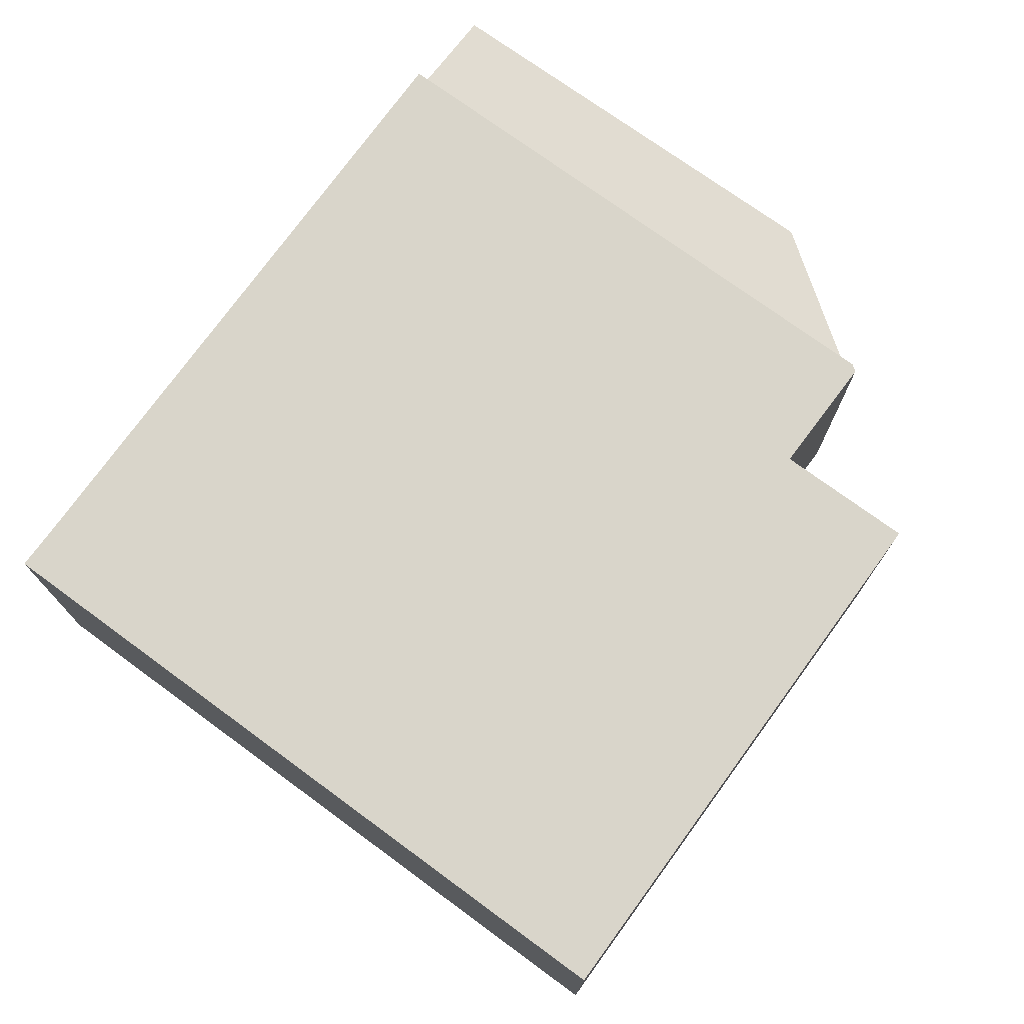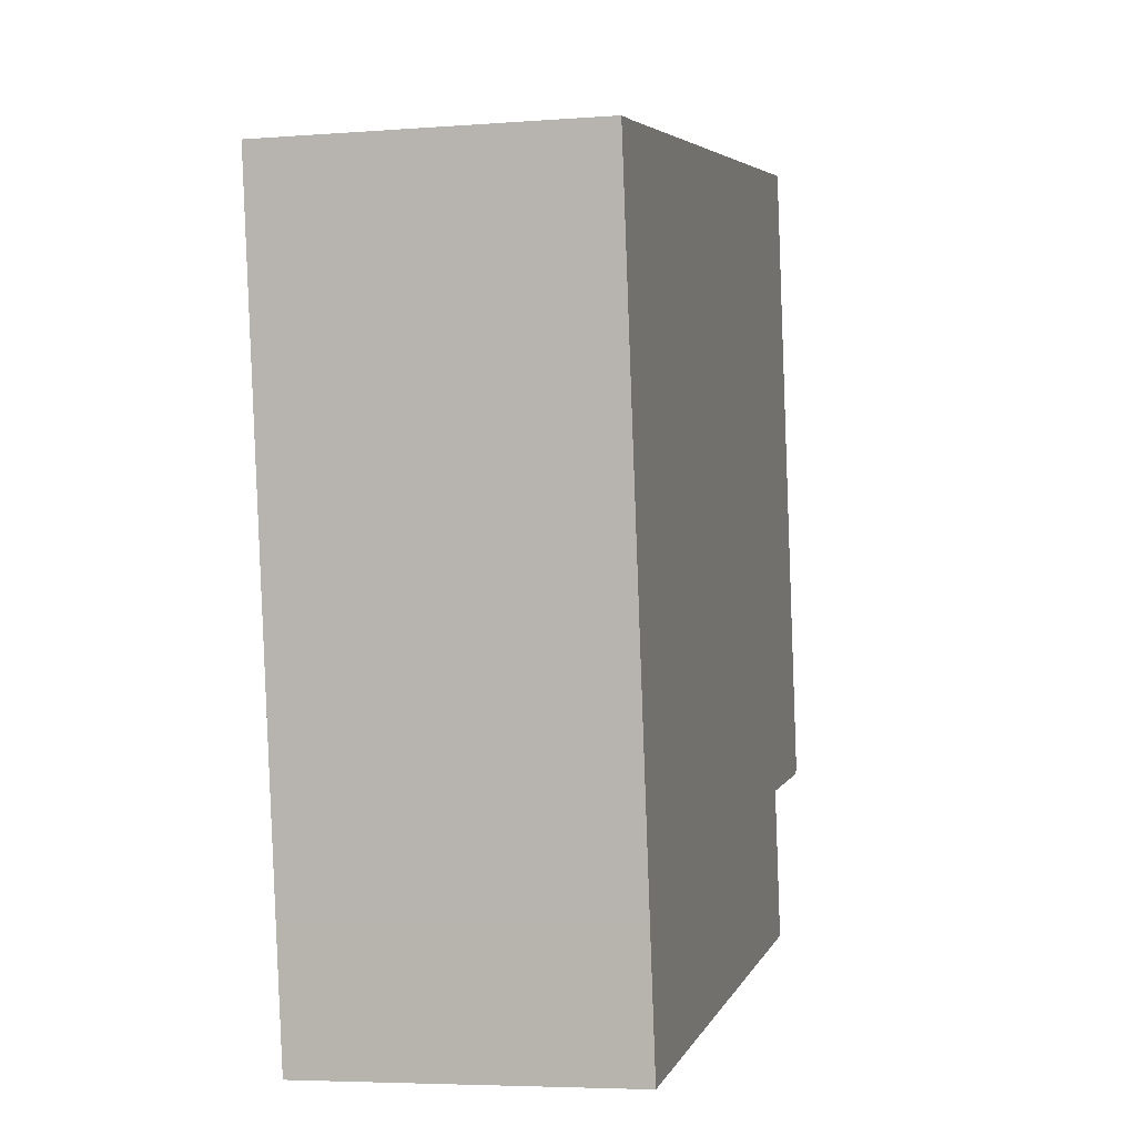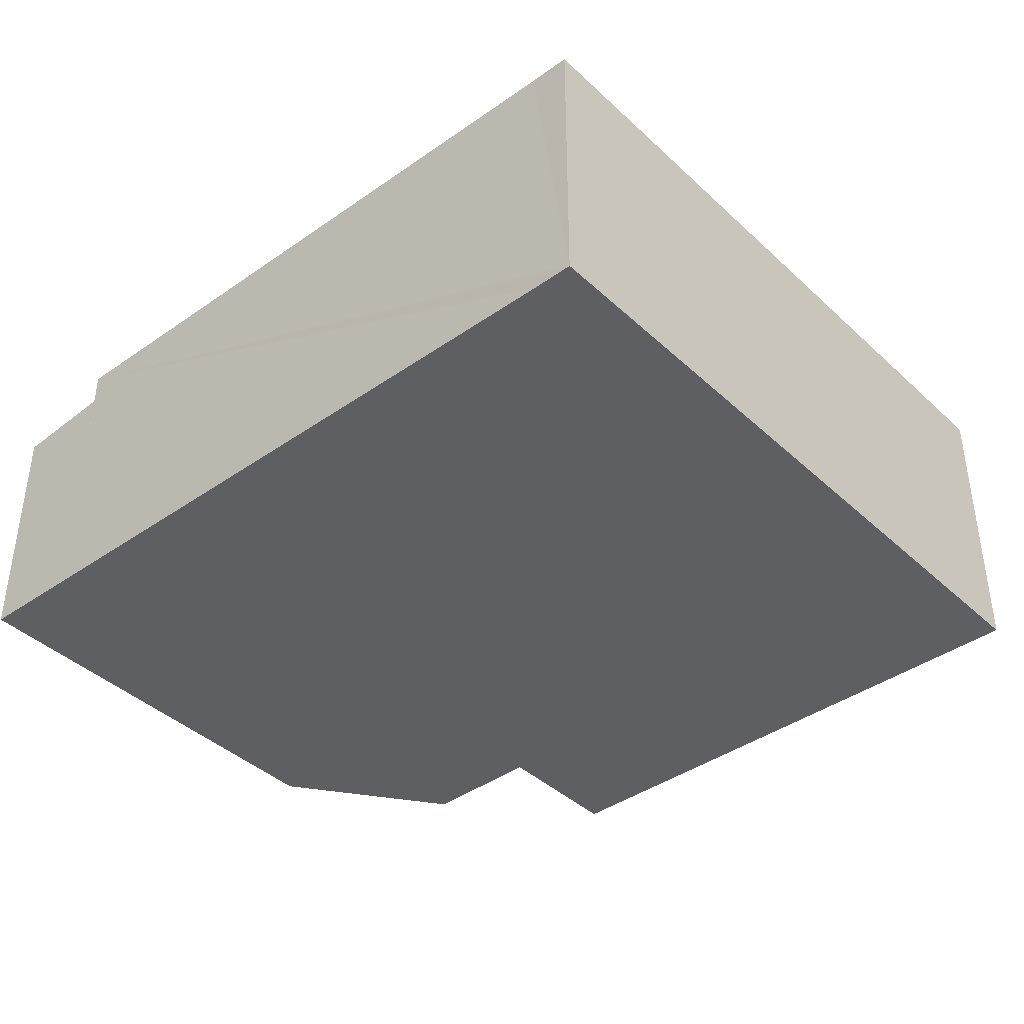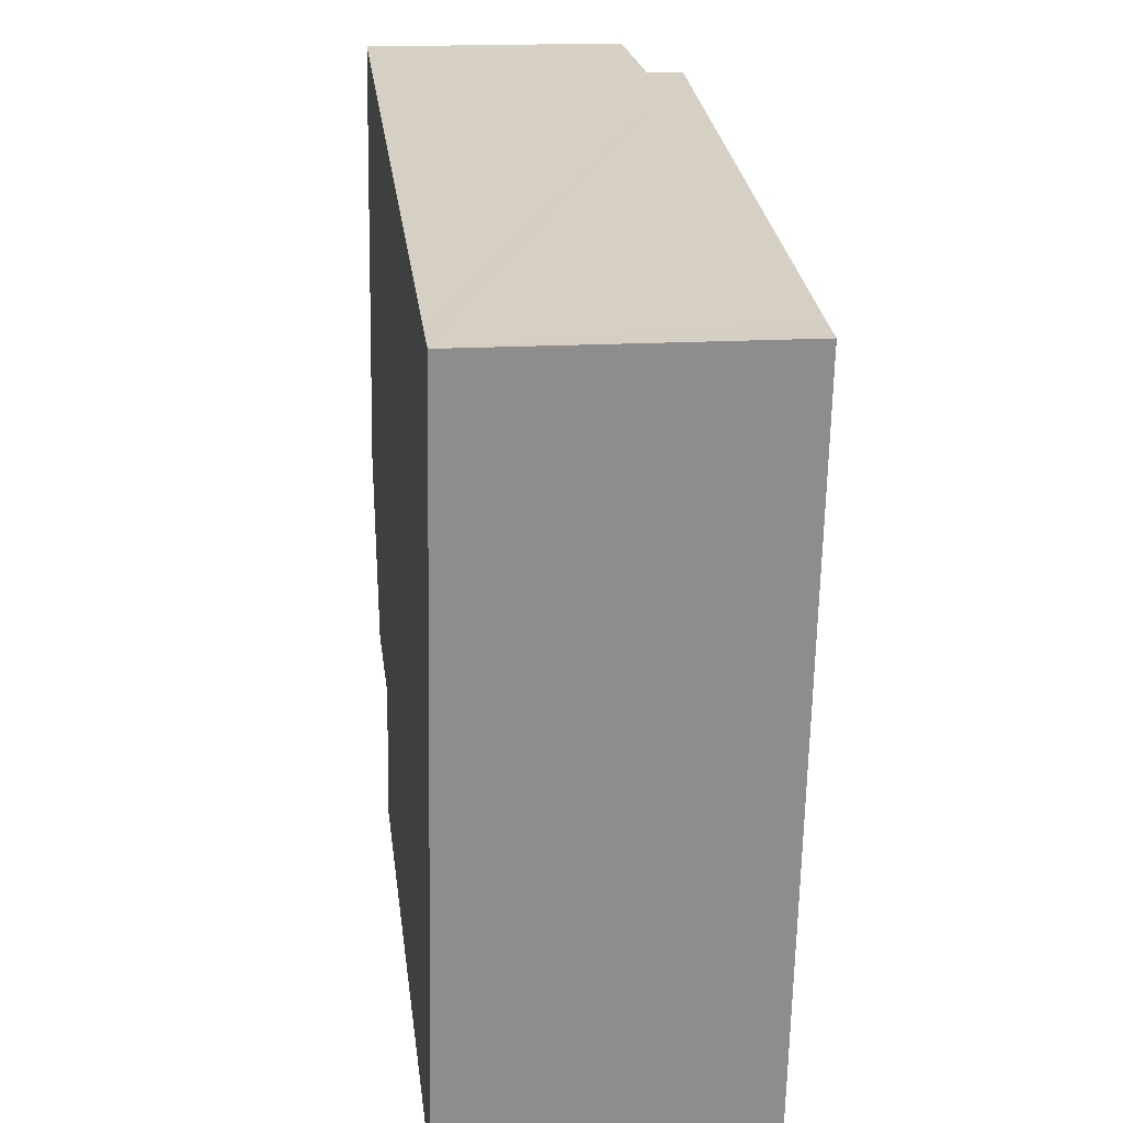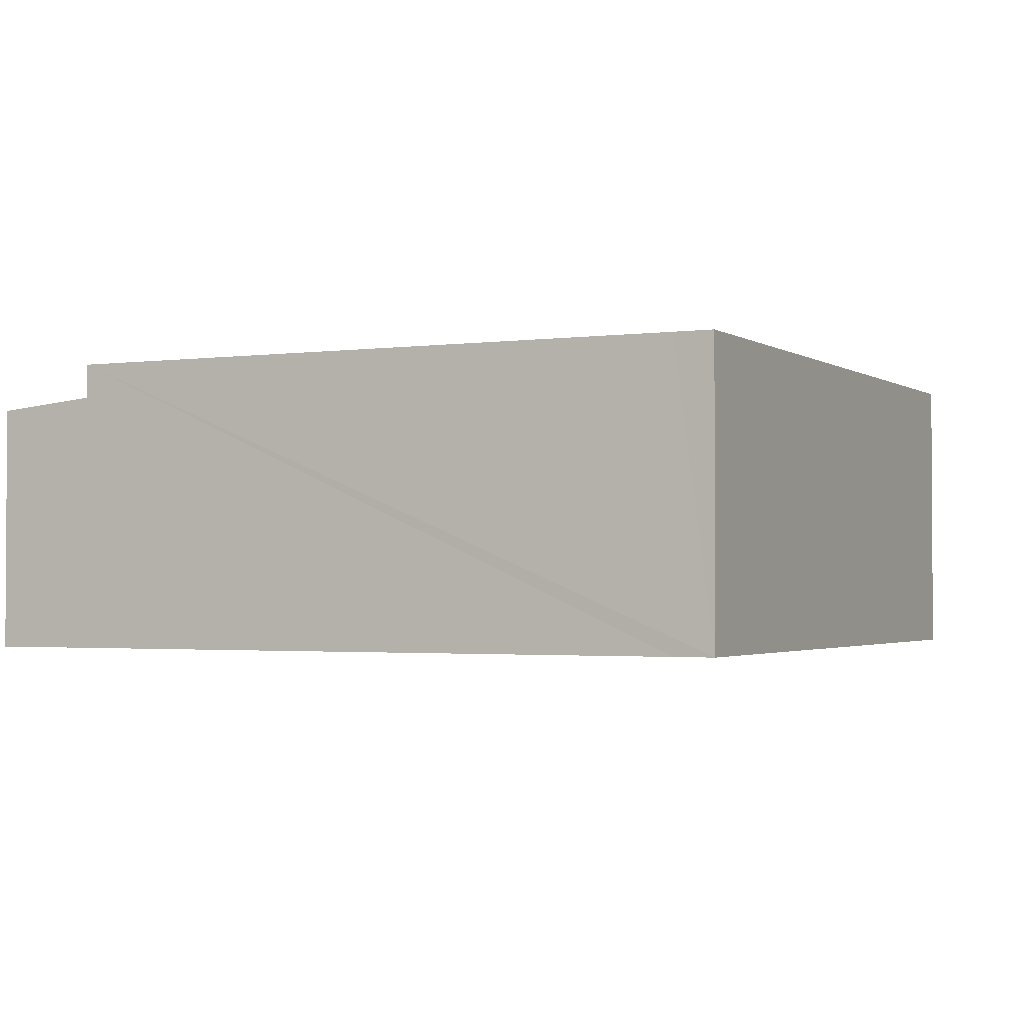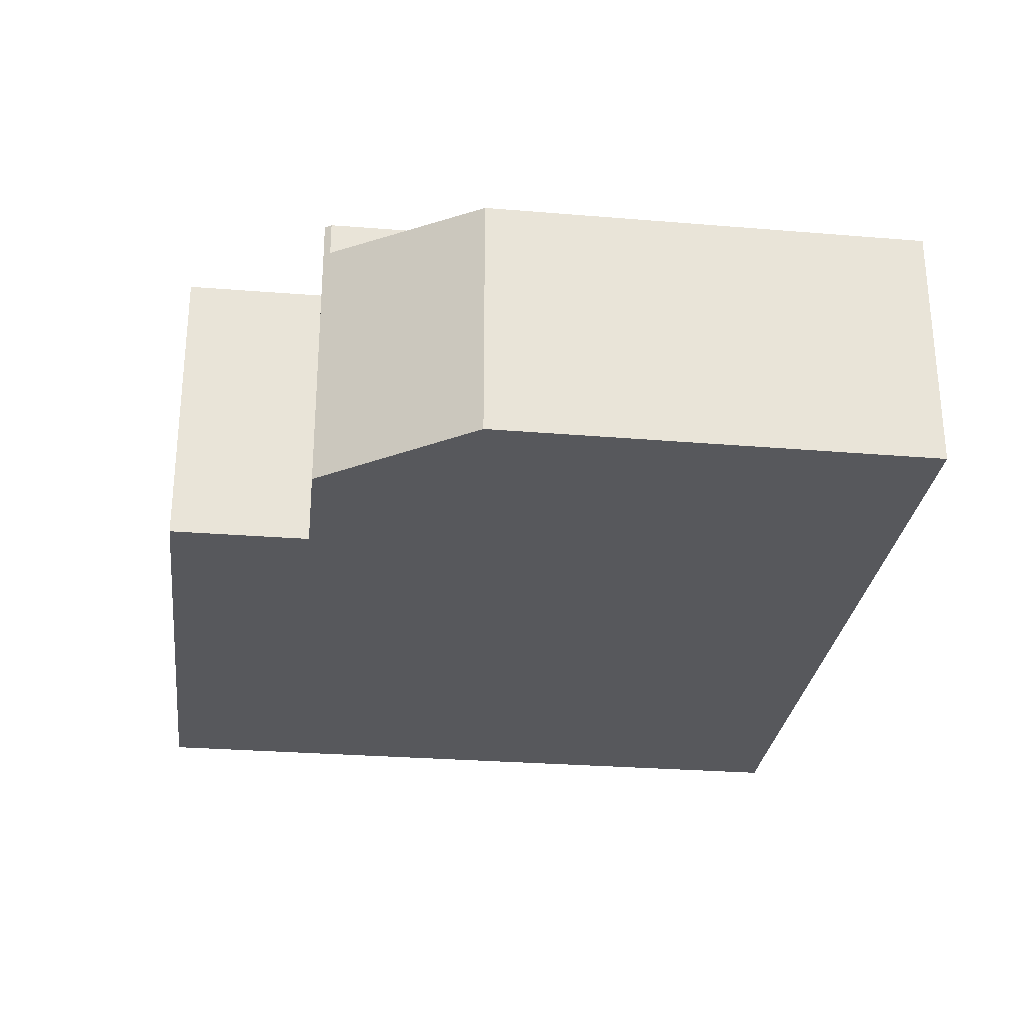
<metadata>
{"format":"obj","ext":"obj","renderer":"f3d","projection":"perspective","resolution":1024,"background":"white","views":[{"elev":74.4,"azim":135.0,"up":"+Y"},{"elev":-5.0,"azim":104.0,"up":"+Z"},{"elev":-40.1,"azim":50.1,"up":"+Y"},{"elev":16.9,"azim":83.1,"up":"+Z"},{"elev":-2.0,"azim":35.3,"up":"+Y"},{"elev":-28.6,"azim":-88.0,"up":"+Y"}]}
</metadata>
<code>
v  1.682 5.925 -3.229
v  4.203 5.925 -3.722
v  1.758 5.925 -3.374
v  3.467 5.925 8.35
v  5.485 5.925 -6.744
v  3.776 5.925 -6.477
v  15.07 5.925 -8.239
v  16.47 5.925 6.218
v  15.45 5.925 -5.783
v  17.28 5.925 6.096
v  17.28 -3.733e-16 6.096
v  15.45 3.541e-16 -5.783
v  15.07 5.045e-16 -8.239
v  5.485 4.13e-16 -6.744
v  3.776 3.966e-16 -6.477
v  4.203 2.279e-16 -3.722
v  1.758 2.066e-16 -3.374
v  1.682 1.977e-16 -3.229
v  3.467 -5.113e-16 8.35
v  16.47 -3.807e-16 6.218
v  0 5.025 3.077e-16
v  3.467 5.23 8.35
v  1.682 5.234 -3.229
v  1.407 5.029 8.688
v  2.236 5.11 8.552
v  1.407 -5.32e-16 8.688
v  2.236 -5.237e-16 8.552
v  0 0 0
g defaultobject
f 1 2 3
f 2 1 4
f 2 5 6
f 5 2 7
f 7 2 4
f 7 4 8
f 7 8 9
f 9 8 10
f 11 9 10
f 9 11 12
f 9 12 7
f 7 12 13
f 13 5 7
f 5 13 14
f 5 14 6
f 6 14 15
f 16 3 2
f 3 16 17
f 15 2 6
f 2 15 16
f 18 4 1
f 4 18 19
f 17 1 3
f 1 17 18
f 8 11 10
f 11 8 4
f 11 4 20
f 20 4 19
f 18 20 19
f 20 18 17
f 20 17 16
f 20 16 15
f 20 15 14
f 20 14 13
f 20 13 11
f 11 13 12
f 21 22 23
f 22 21 24
f 22 24 25
f 26 25 24
f 25 26 22
f 22 26 19
f 19 26 27
f 22 18 23
f 18 22 19
f 21 26 24
f 26 21 28
f 18 21 23
f 21 18 28
f 28 27 26
f 27 28 19
f 19 28 18

</code>
